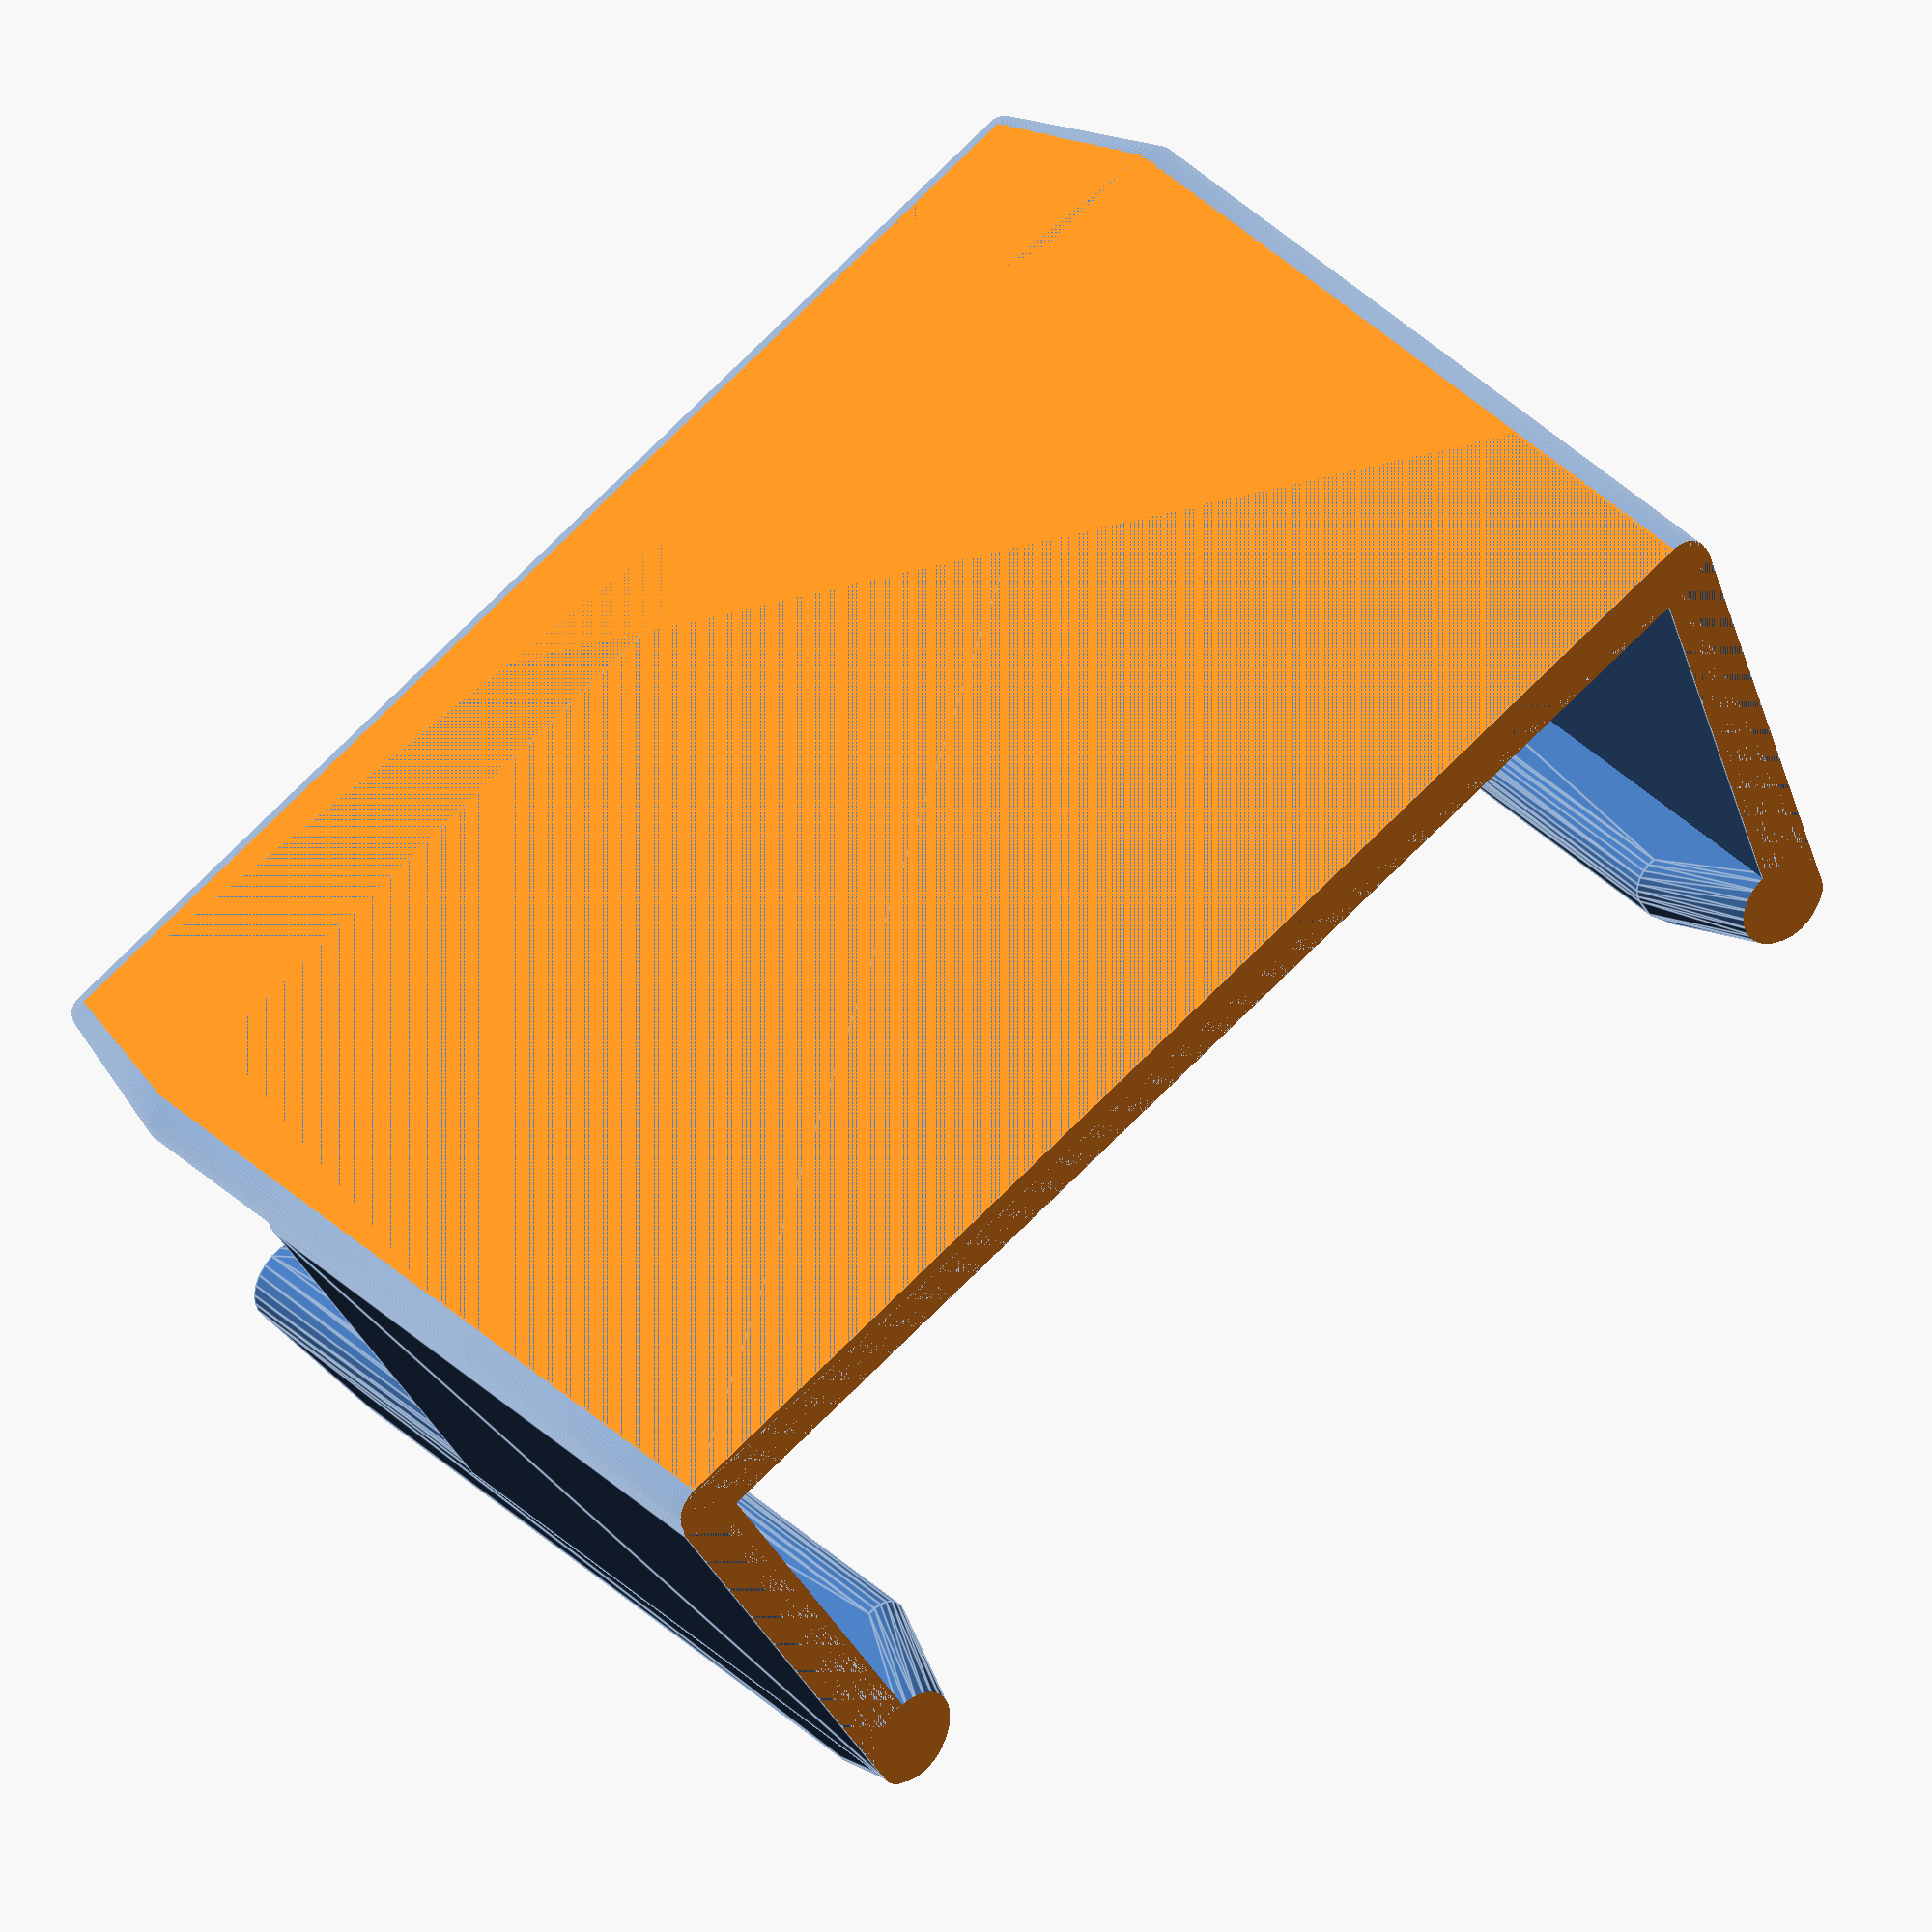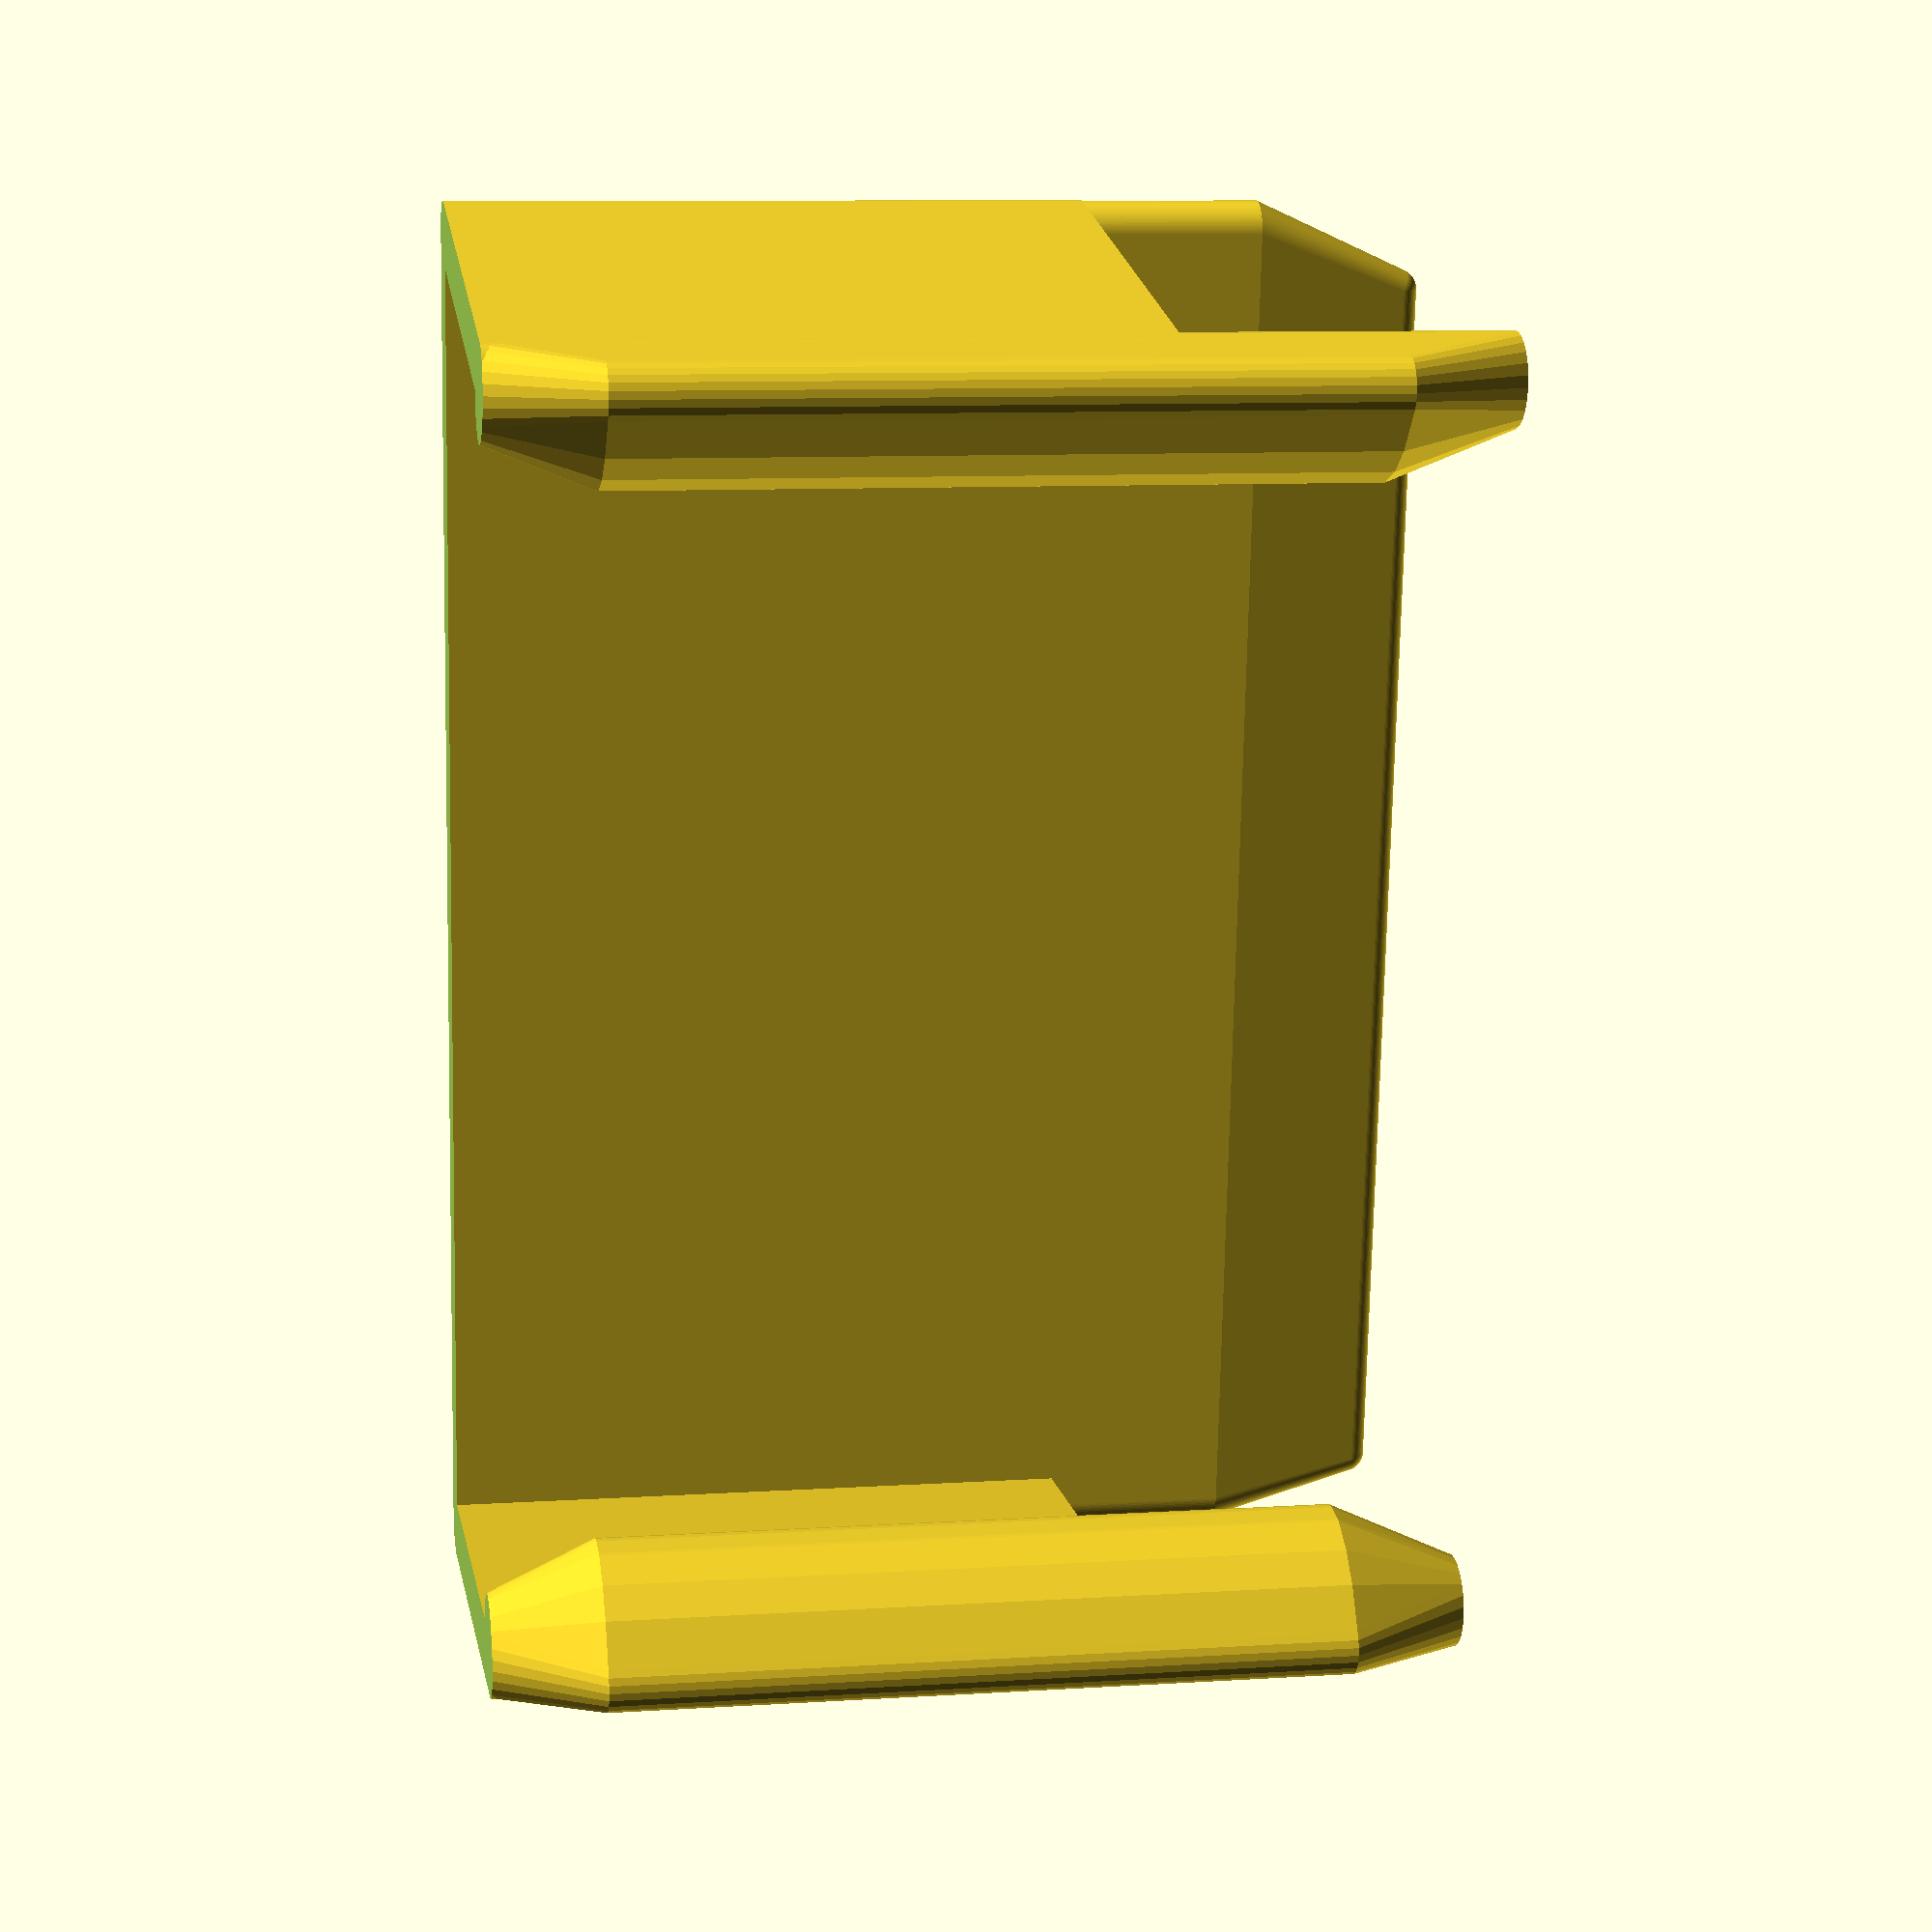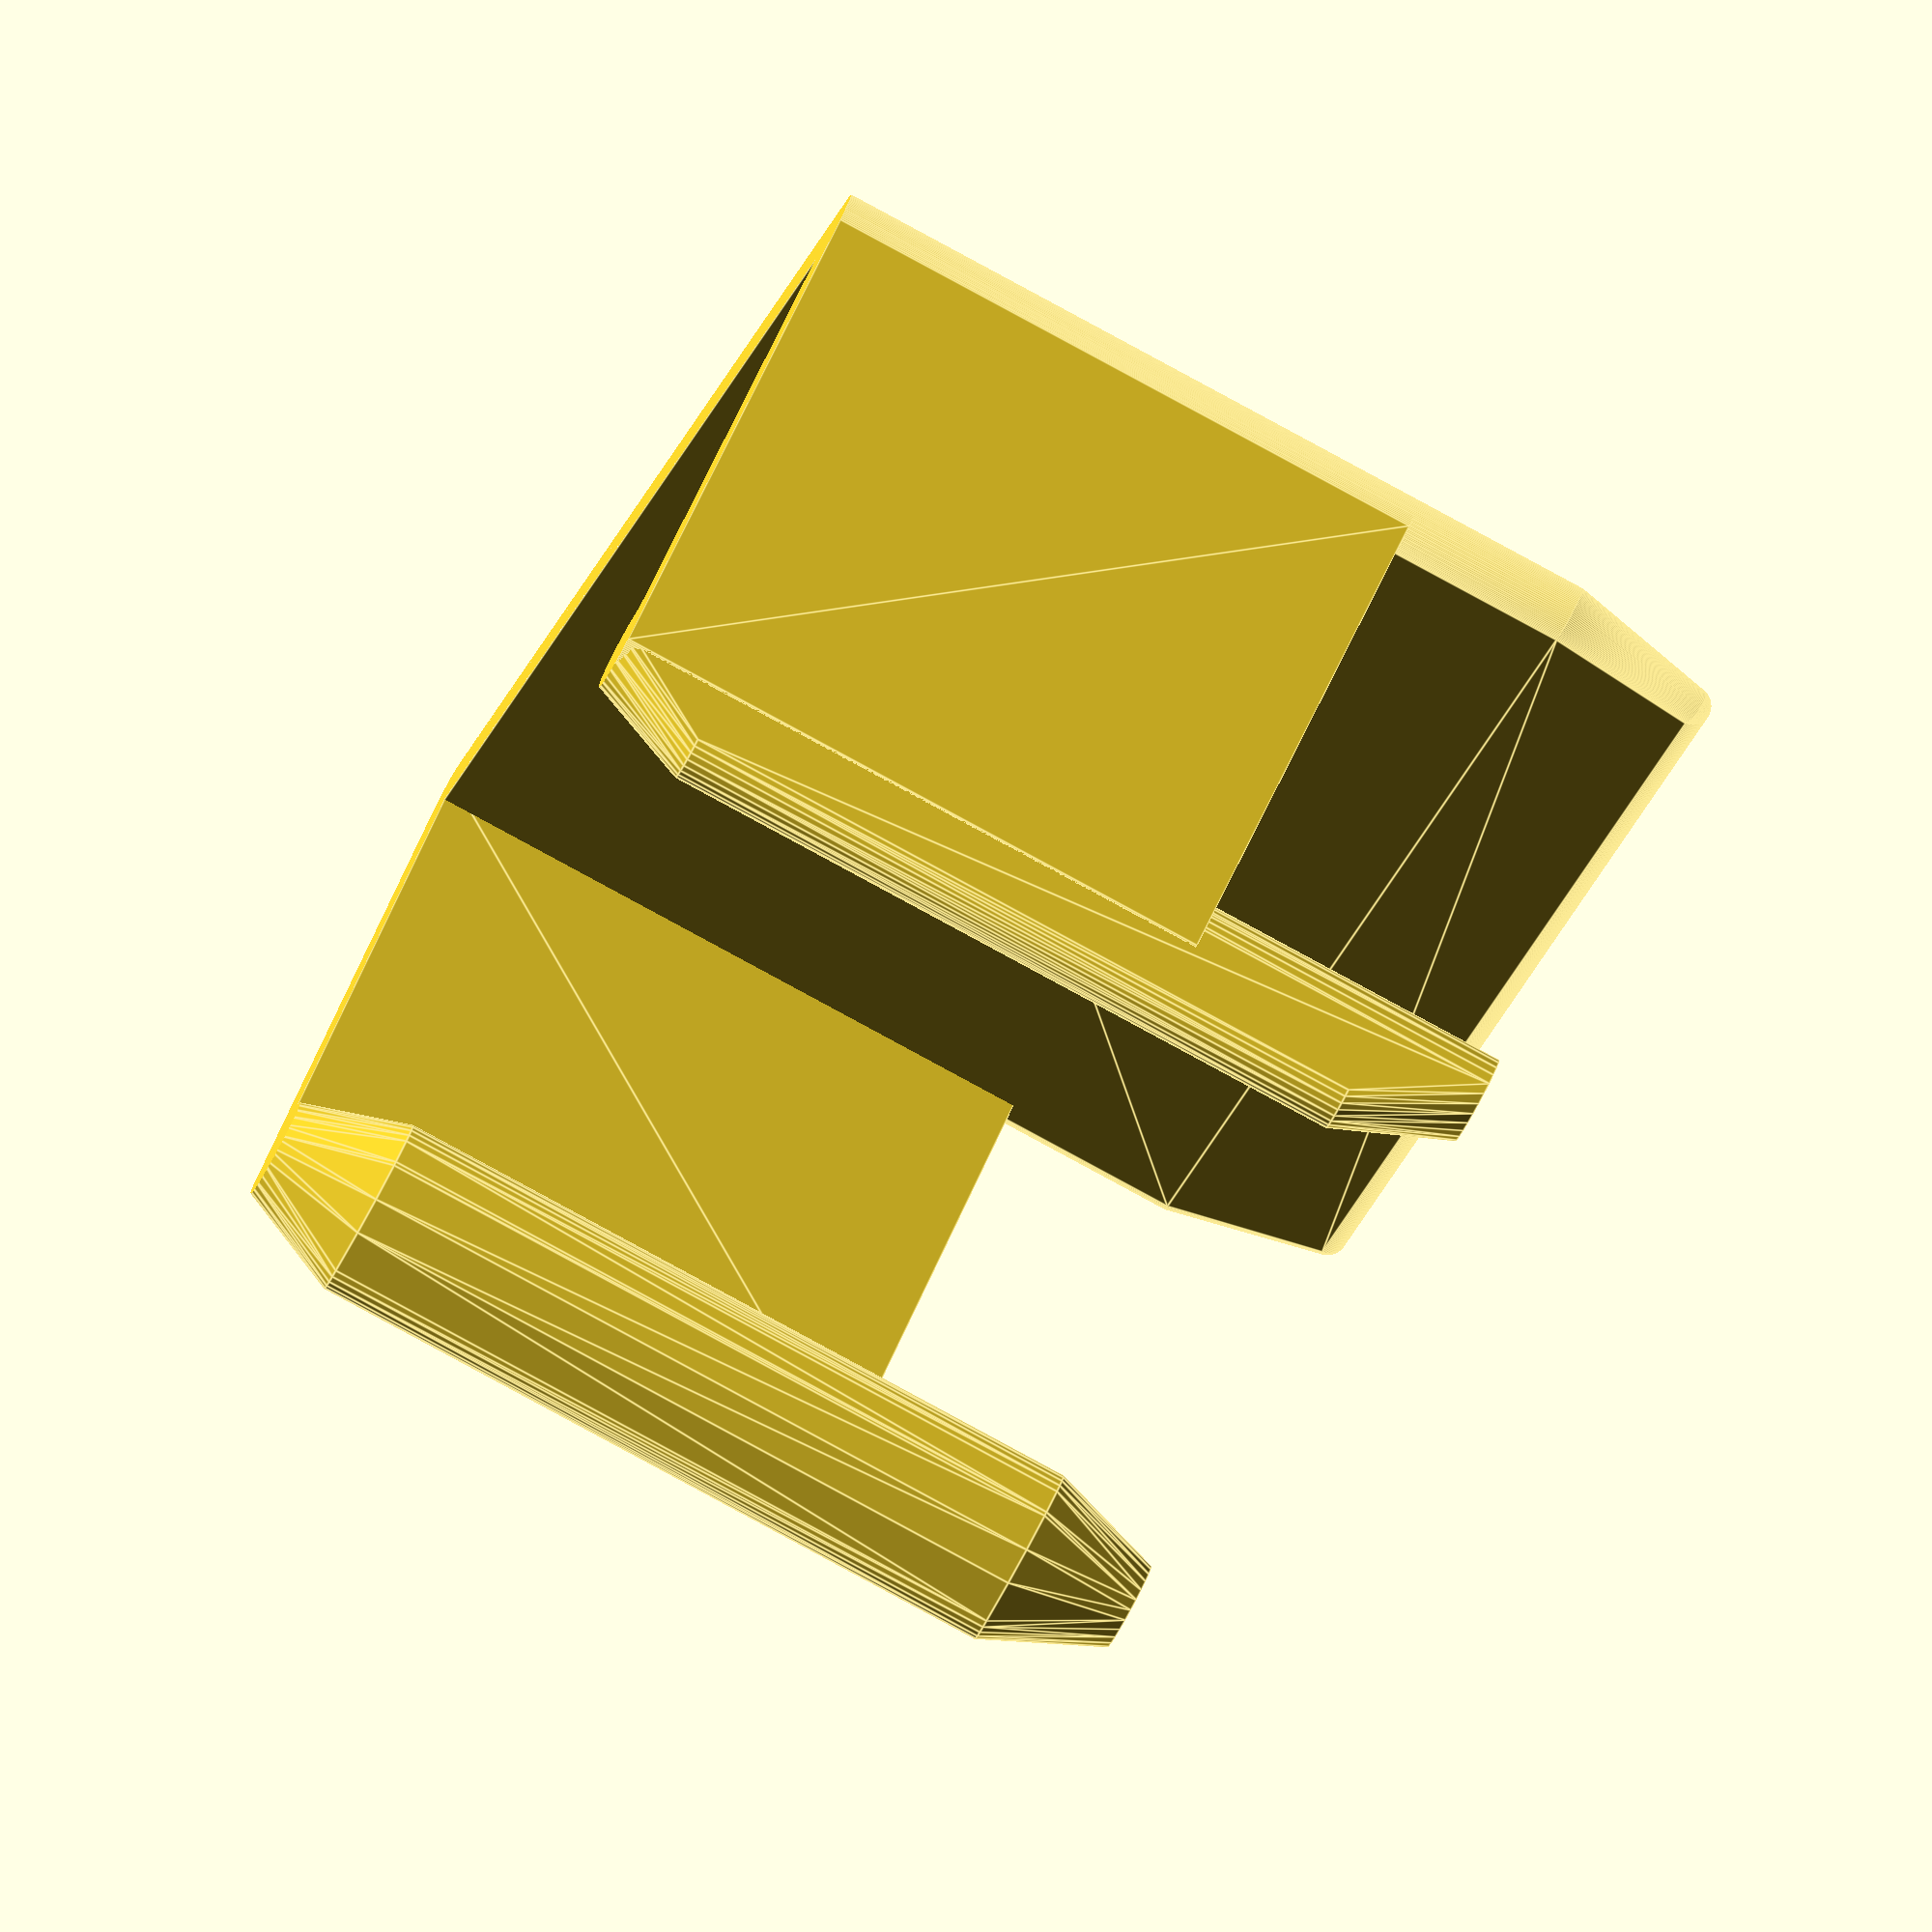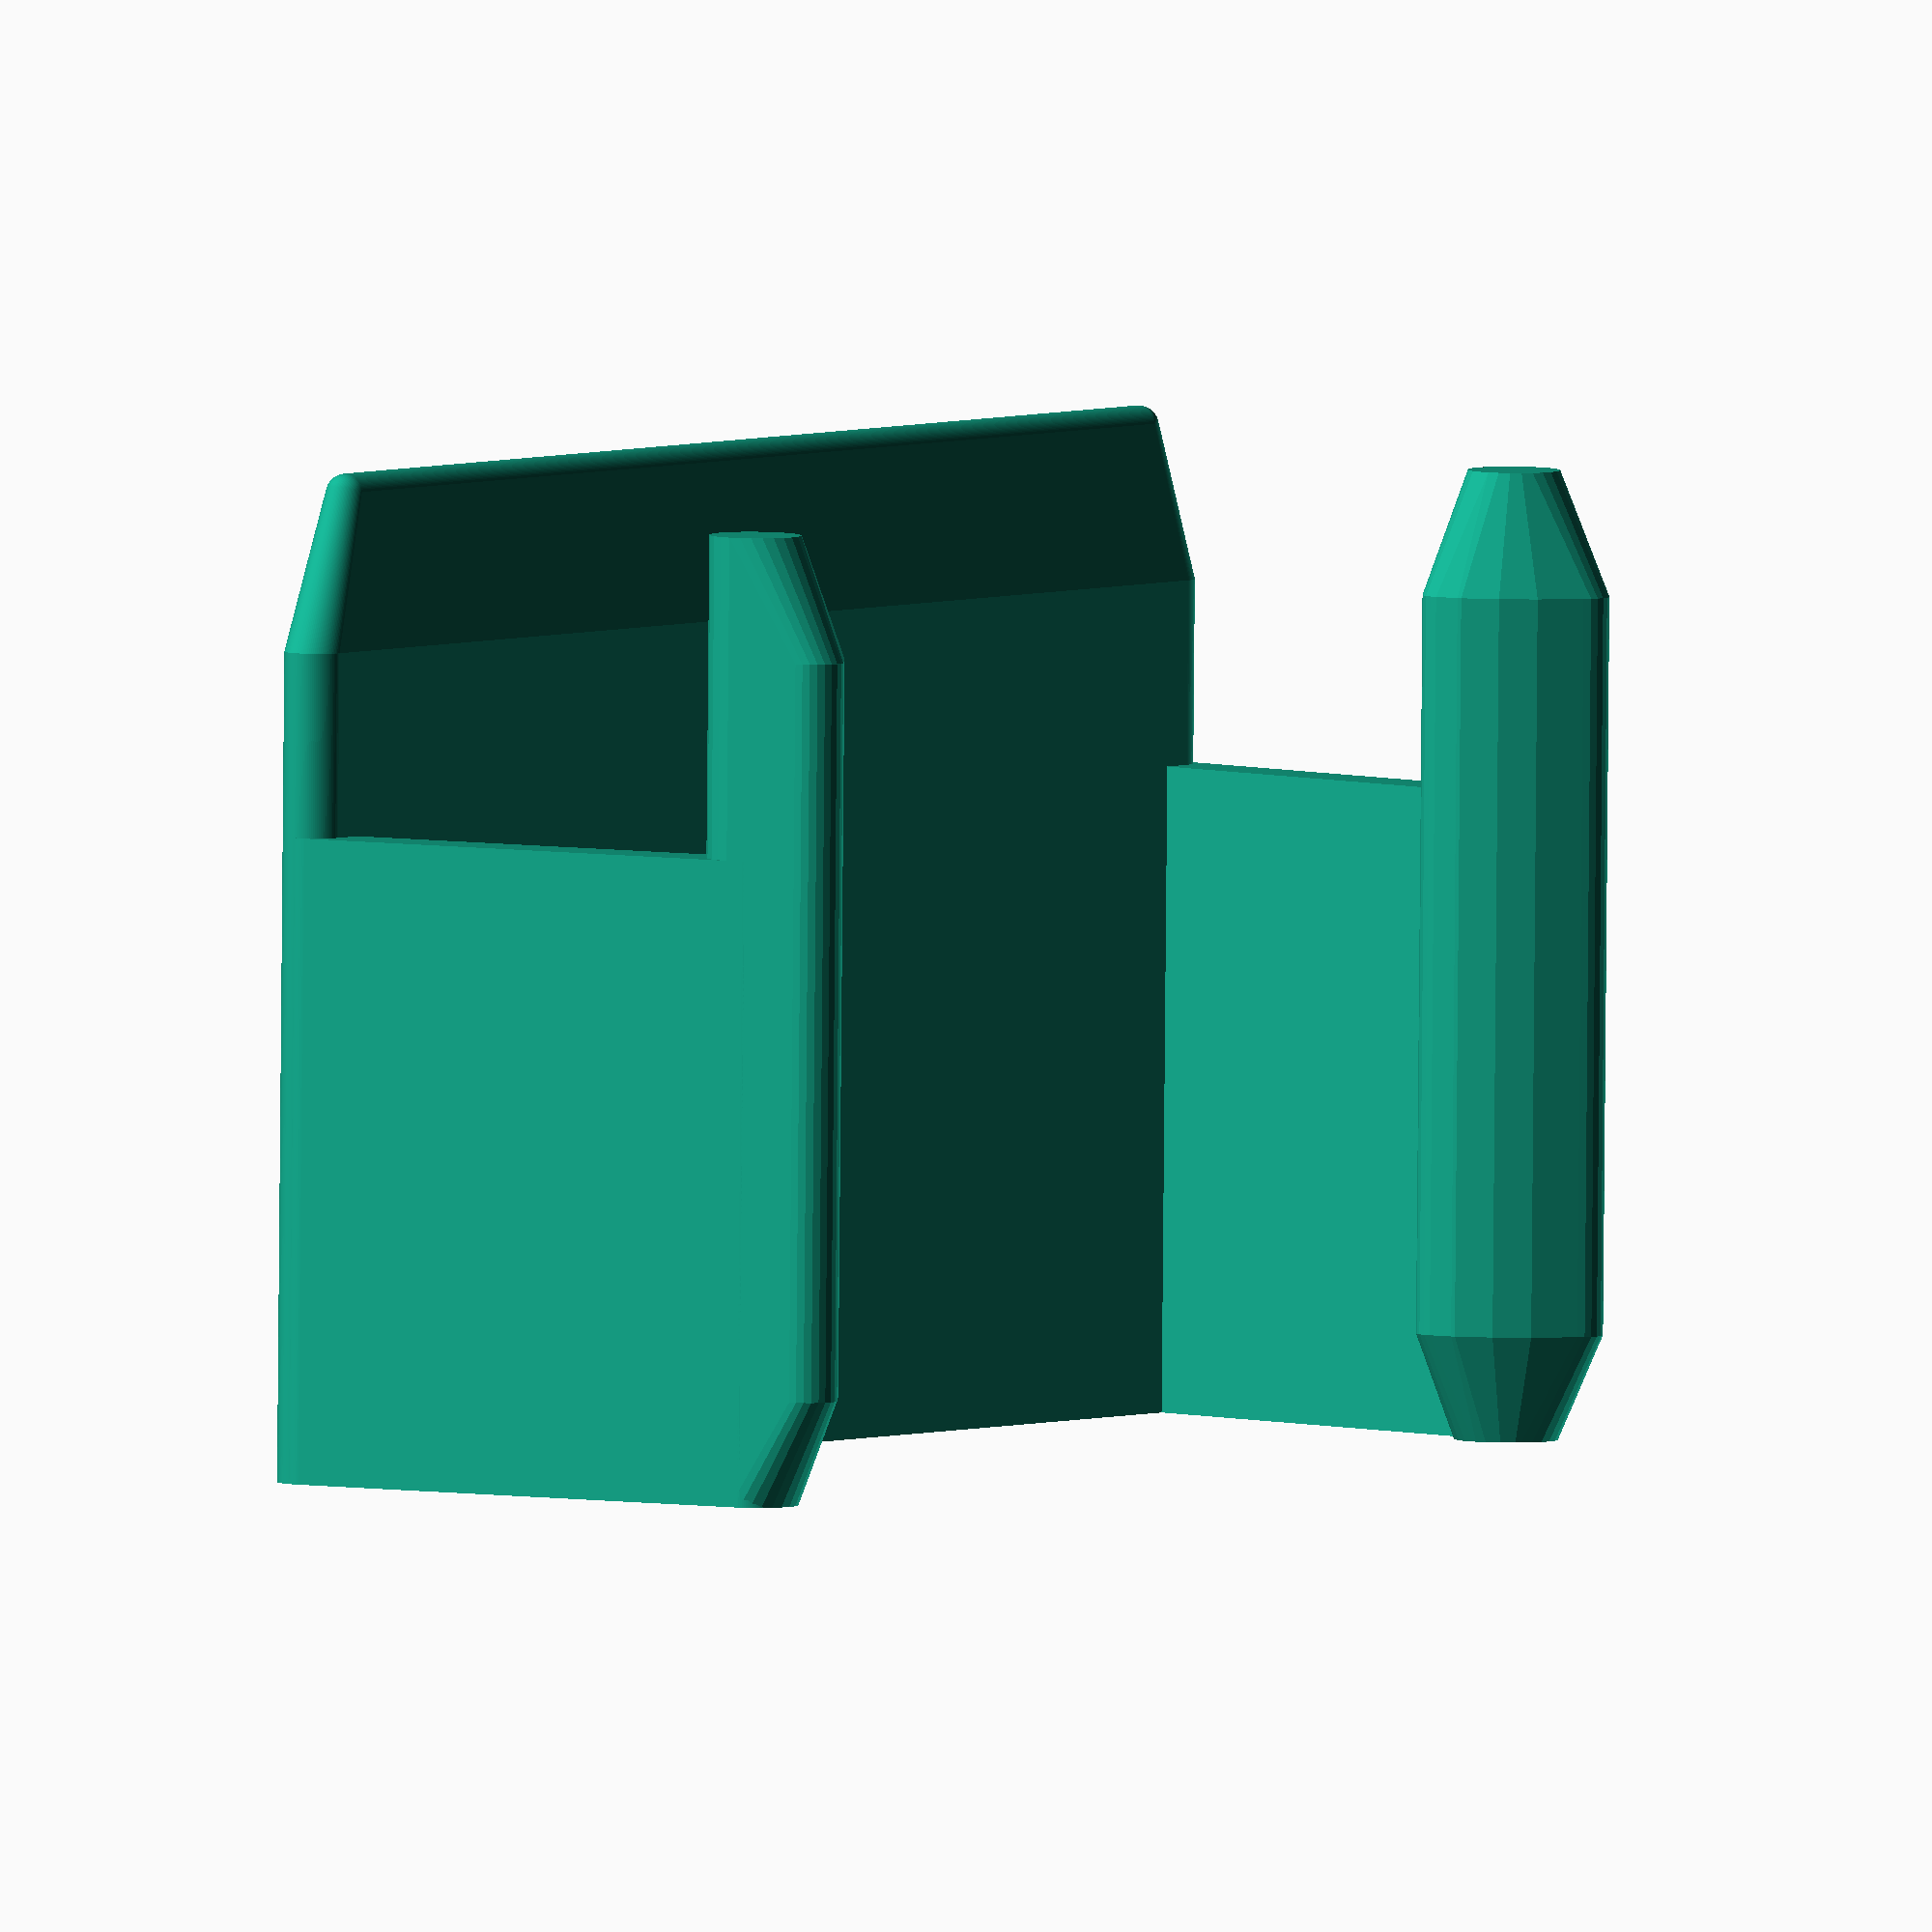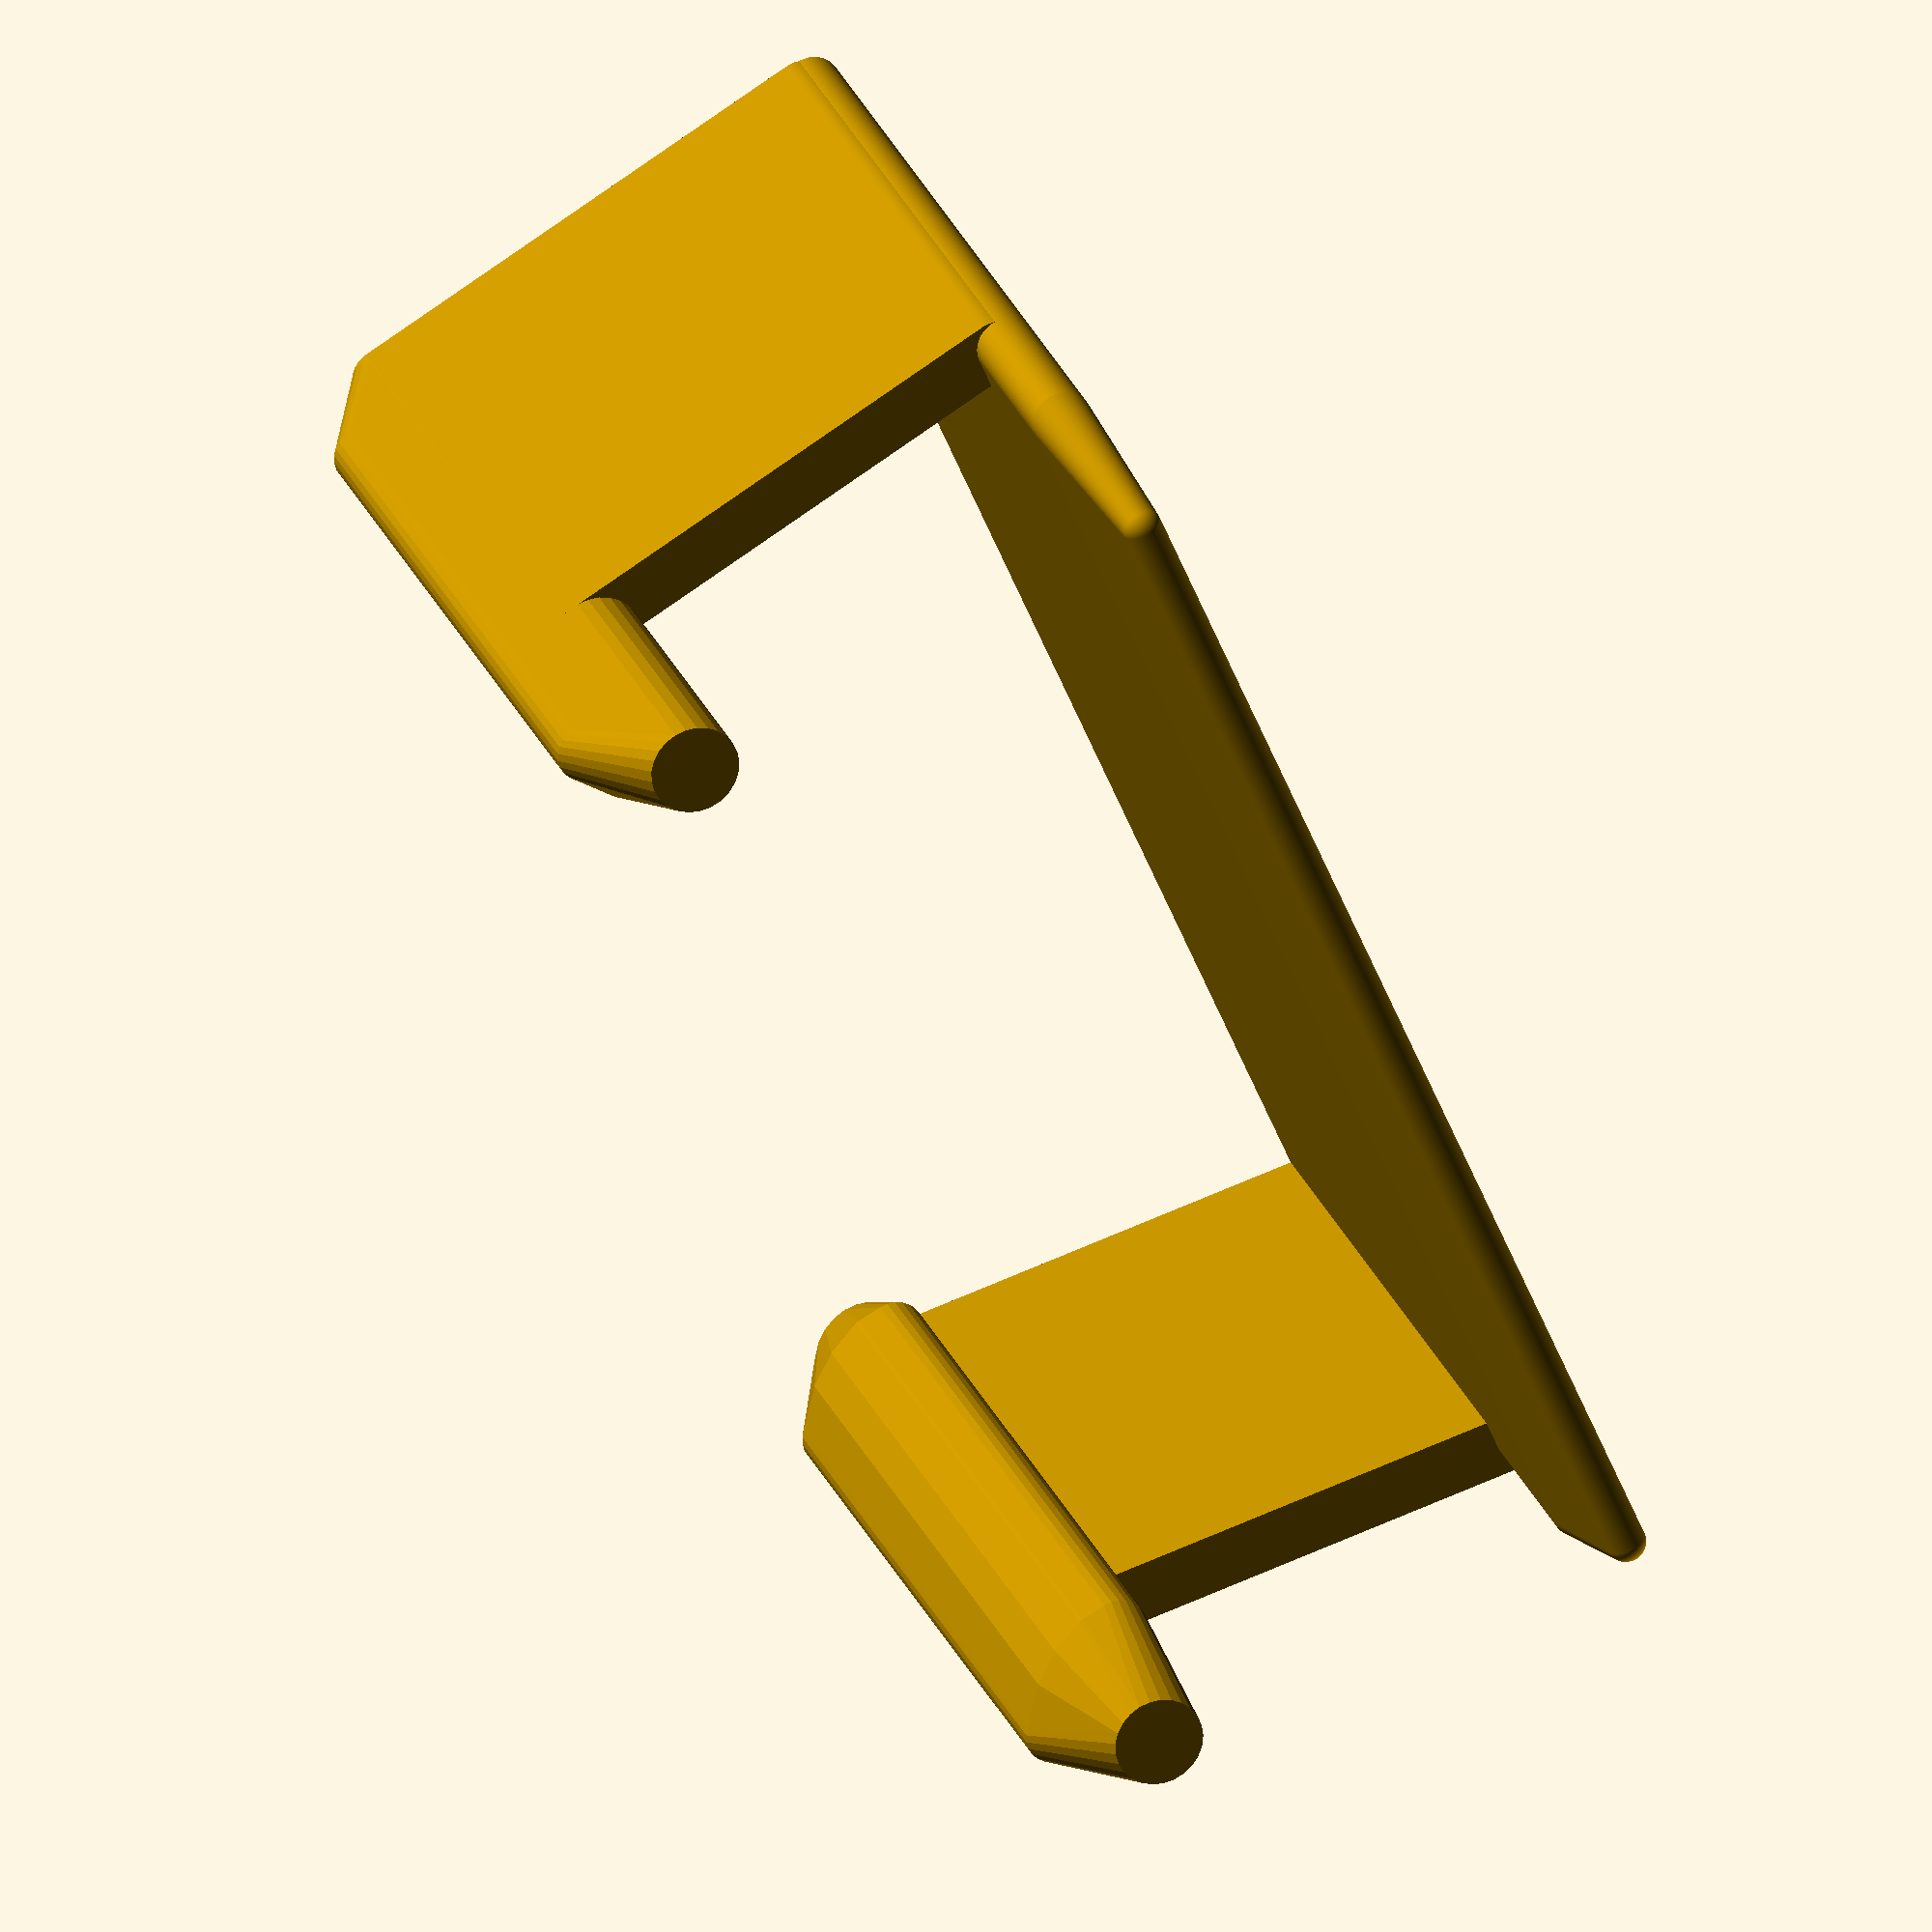
<openscad>
/*
 * http://www.thingiverse.com/thing:24332
 *
 * Joiner clip for wooden toy train track, similar to SureTrack.
 */

/* [Global] */

// Pinch angle (0 is vertical).  Adjust as needed for plastic strength so that it's  easy to get on/off but still holds firmly to track.
angle = 7; // [0:15]

/* [Hidden] */

// Other variables

width=42;

len = 32; // Length of the connector (front to back, though rendered here as top to bottom)
s_len=21; // Length of the side arms of the connector.

height = 14;

thick=2;

o=1;

/* ****************************************************************************** */

module wall(pinch) {
  w=2;
  rotate(a=[pinch+180,0,0]) {
    translate(v=[0,-height, -thick])
    difference() {
      union() {
          hull() rotate([0,90,0]) {
            translate([-thick/2,-2,0]) cylinder(r=thick/2,h=s_len);
            translate([-thick/2,height+thick/2-.5,0]) cylinder(r=thick/2,h=s_len);
          }
        bar2();
      }
    }
  }
}

module bar2($fn=25) {
rotate([90,0,0])
  translate(v=[len/2-.5,0,0])
  rotate(a=[0,90,0]) mirror([0,1,0])
    hull() {
      difference() {
        cylinder(h=len-8, r=5, center=true);
        translate(v=[-5-o/2,-thick,-(len)/2]) cube(size=[5+o,5*3+o,len+o], center=false);
        translate(v=[-thick,-6-o/2,-(len)/2]) cube(size=[5*2,5*3+o,len+o], center=false);
      }
      translate([-thick/2,-3.75,0]) cylinder(r=thick/2,h=len-8, center=true);
      translate([-5+thick/2,-thick/2,0]) cylinder(r=thick/2,h=len-8, center=true);
      translate([-thick*.75,-thick*.75,0]) cylinder(r=thick*.75,h=len, center=true);
    }
}


module bar() {
  translate(v=[len/2-.5,0,0]) rotate(a=[0,90,0])
    difference() {
      union() {
        cylinder(h=len-8, r=5, center=true);
        translate(v=[0,0,-(len-8)/2]) sphere(5, center=false);
        translate(v=[0,0,(len-10)/2]) sphere(5, center=false);
      }
      translate(v=[-5-o/2,0,-(len+o)/2]) cube(size=[5+o,5+o,len+o], center=false);
      translate(v=[0,-6-o/2,-(len+o)/2]) cube(size=[5,5*5+o,len+o], center=false);
    }
}

module joiner(angle=10, $fn=100) {
  pinch = 90 - angle;
  rotate(a=[0,-90,0])
    difference() {
      union() {
        translate(v=[0,0,thick-.1]) union() {
          translate(v=[0,thick,-.2]) wall(pinch);
          translate(v=[0,width+thick*1.5,-.2]) mirror([0,1,0]) wall(pinch);
        }
        translate(v=[0,0,0]) hull() {
          translate([0,thick/2,thick/2]) rotate([0,90,0]) cylinder(r=thick/2, h=len-5);
          translate([0,width+thick*2,thick/2]) rotate([0,90,0]) cylinder(r=thick/2, h=len-5);
          translate(v=[len,thick,thick/3]) sphere(r=thick/3);
          translate(v=[len,width+thick,thick/3]) sphere(r=thick/3);
        }
      }
      // Subtract everything below and behind the adapter
      translate([-2,-2,-2+.001]) cube([50,60,2]);
      rotate(a=[0,90,0]) translate([-48,-2,-2+.001]) cube([50,60,2]);
      //#rotate(a=[0,-90-pinch,90]) translate(v=[thick,-len-o,-len+o]) cube(size=[5,len+2*o,len+2*o], center=false);
      //#mirror([0,1,0]) rotate(a=[0,-90-pinch,90]) translate(v=[thick+width,-len-o,-len+o]) cube(size=[5,len+2*o,len+2*o], center=false);
      //rotate(a=[0,-(90-pinch),90]) translate(v=[thick+width,-len-o,-4*o]) cube(size=[5,len+2*o,len+2*o], center=false);
    }
}

joiner(angle);

</openscad>
<views>
elev=142.0 azim=113.7 roll=39.7 proj=o view=edges
elev=170.7 azim=173.1 roll=279.6 proj=p view=wireframe
elev=262.6 azim=36.0 roll=298.5 proj=o view=edges
elev=85.8 azim=217.7 roll=359.5 proj=o view=wireframe
elev=335.0 azim=336.9 roll=342.4 proj=o view=wireframe
</views>
